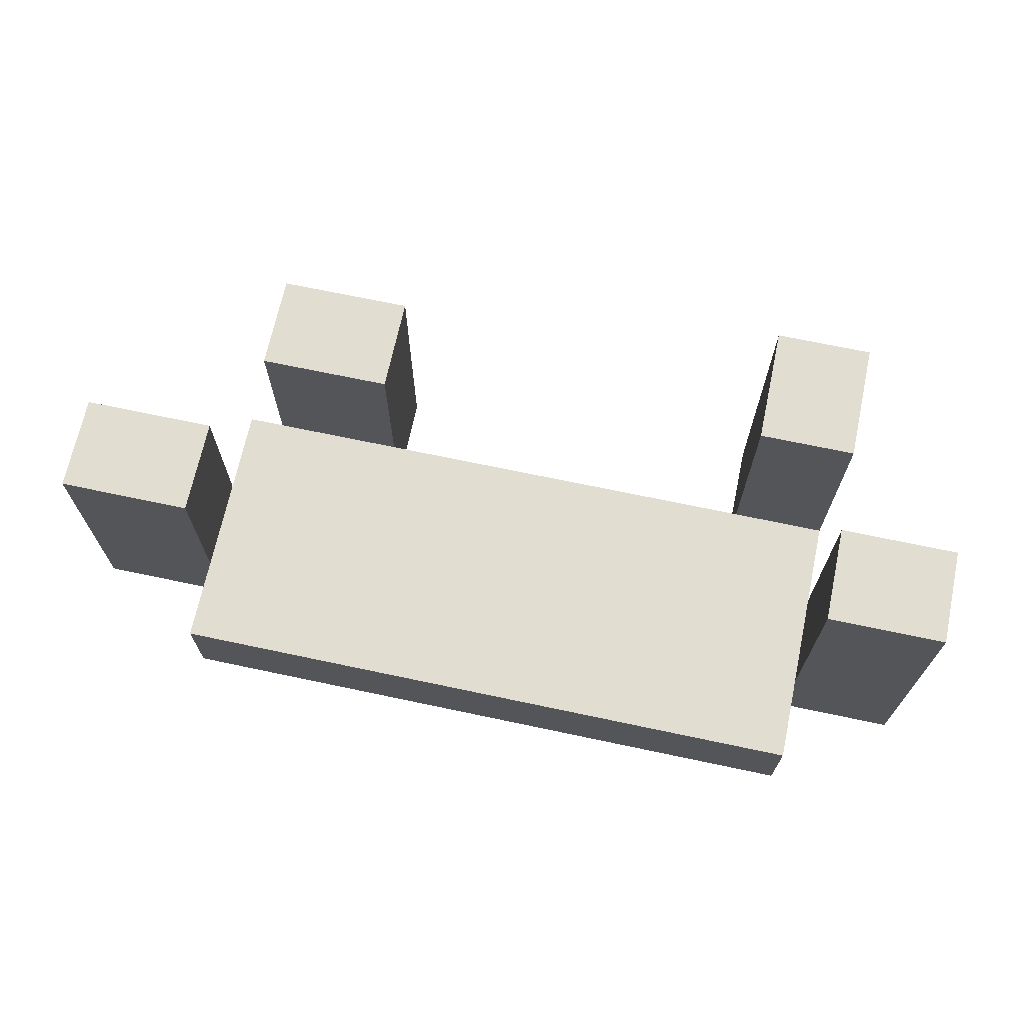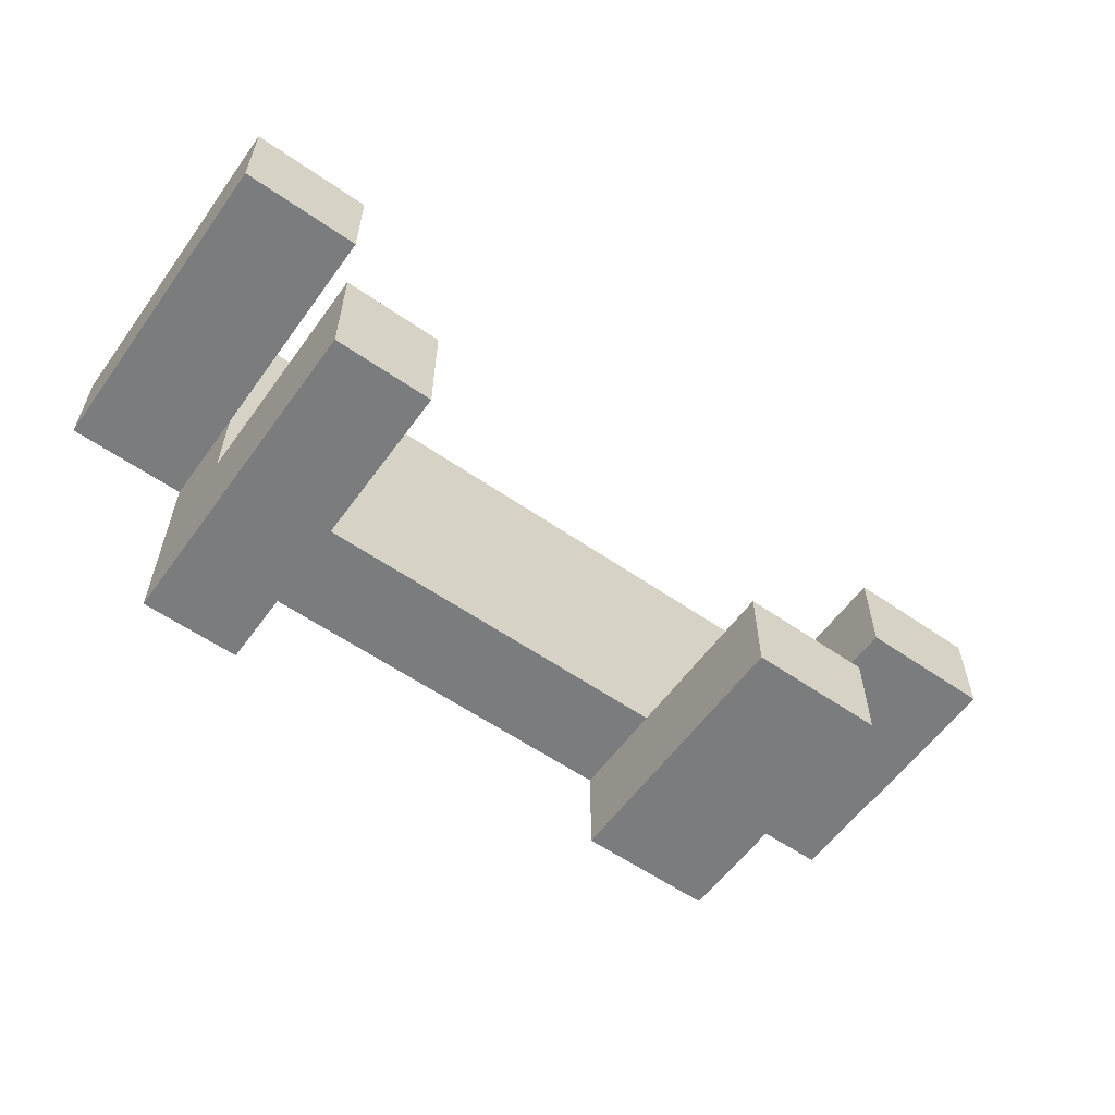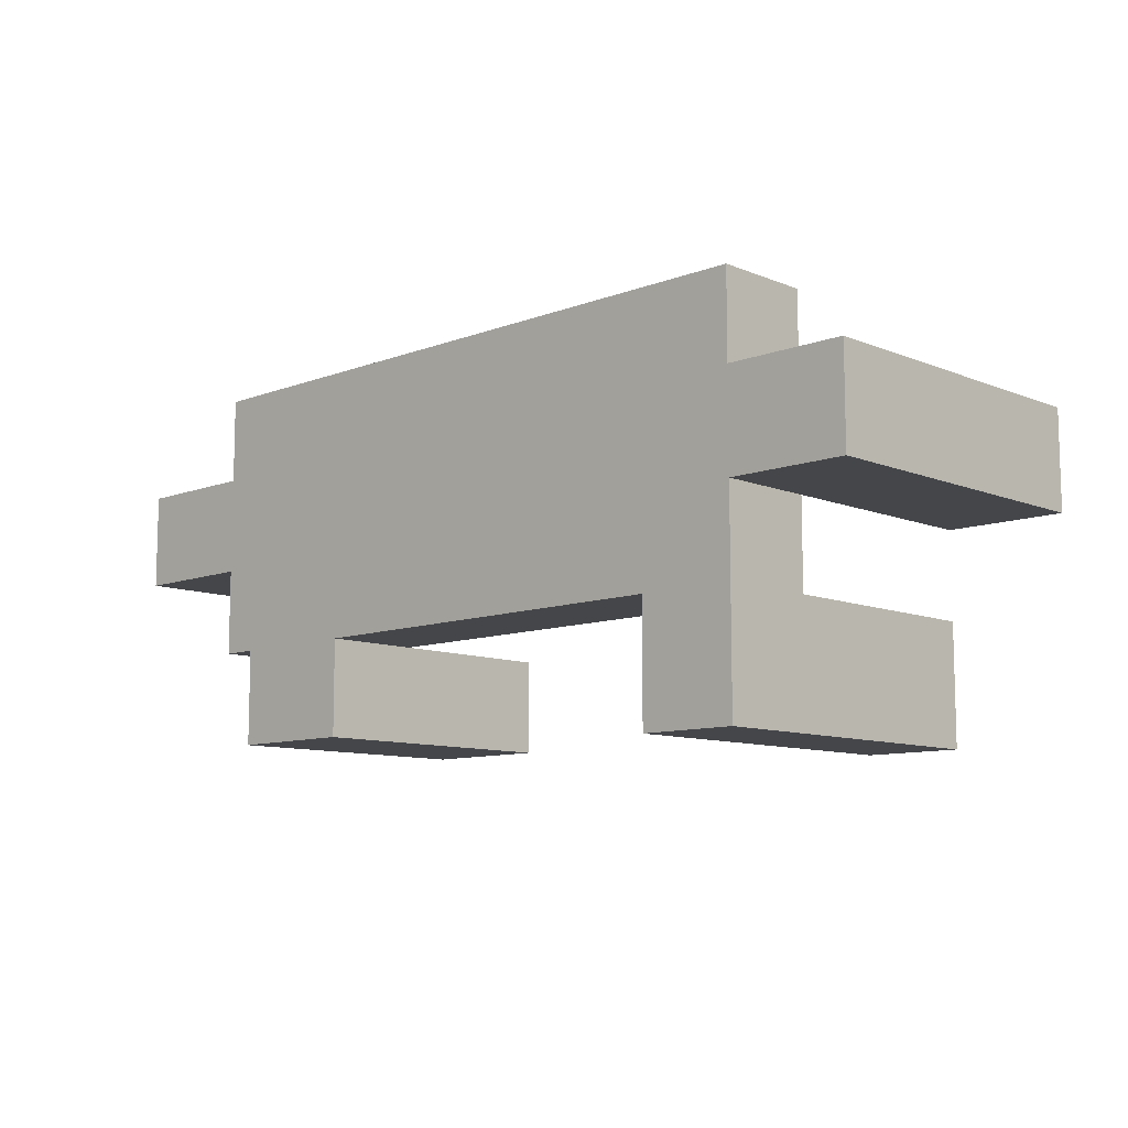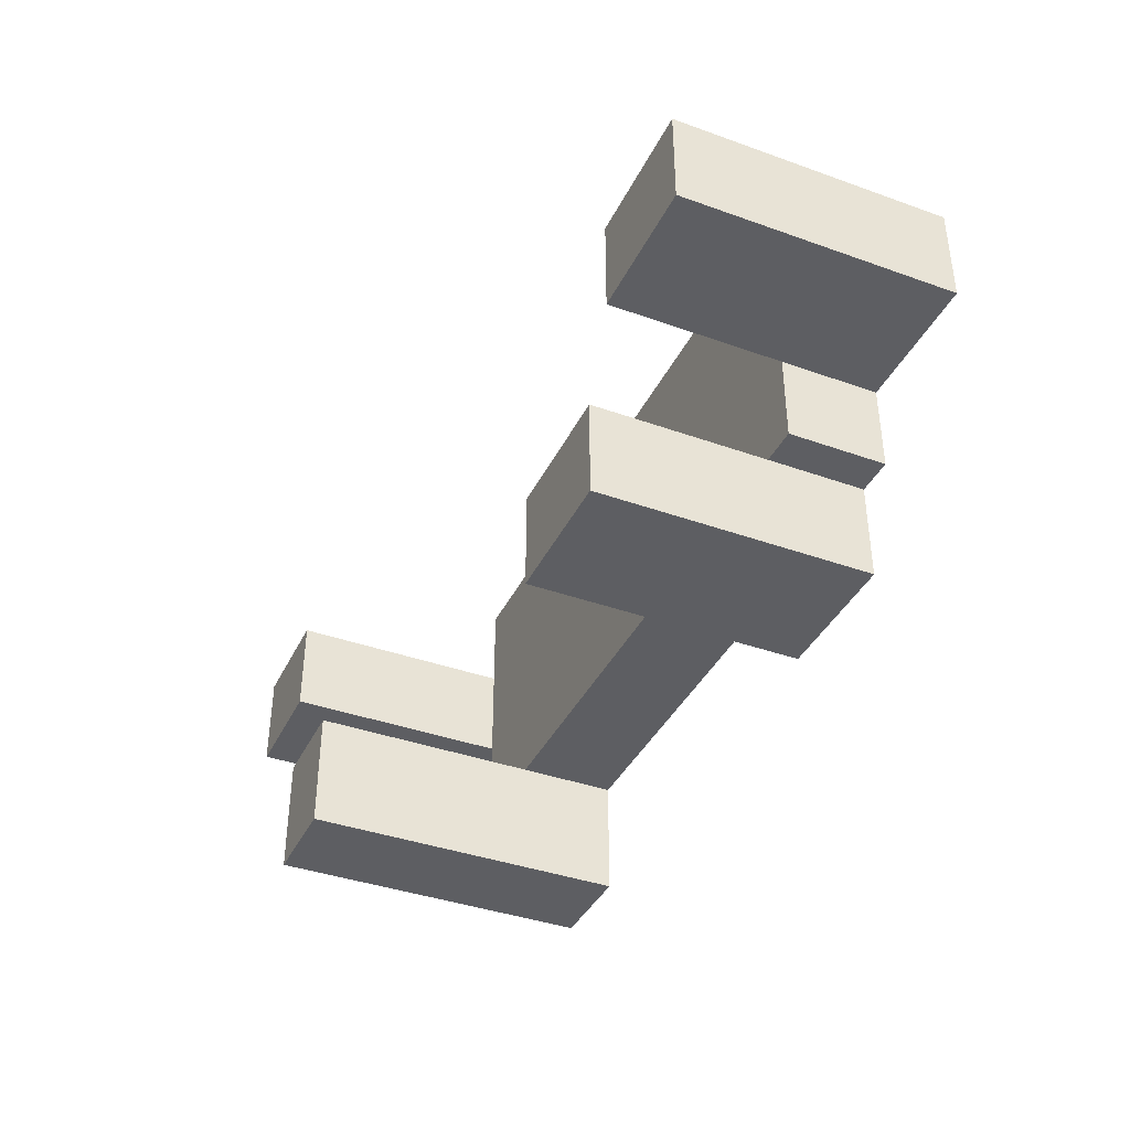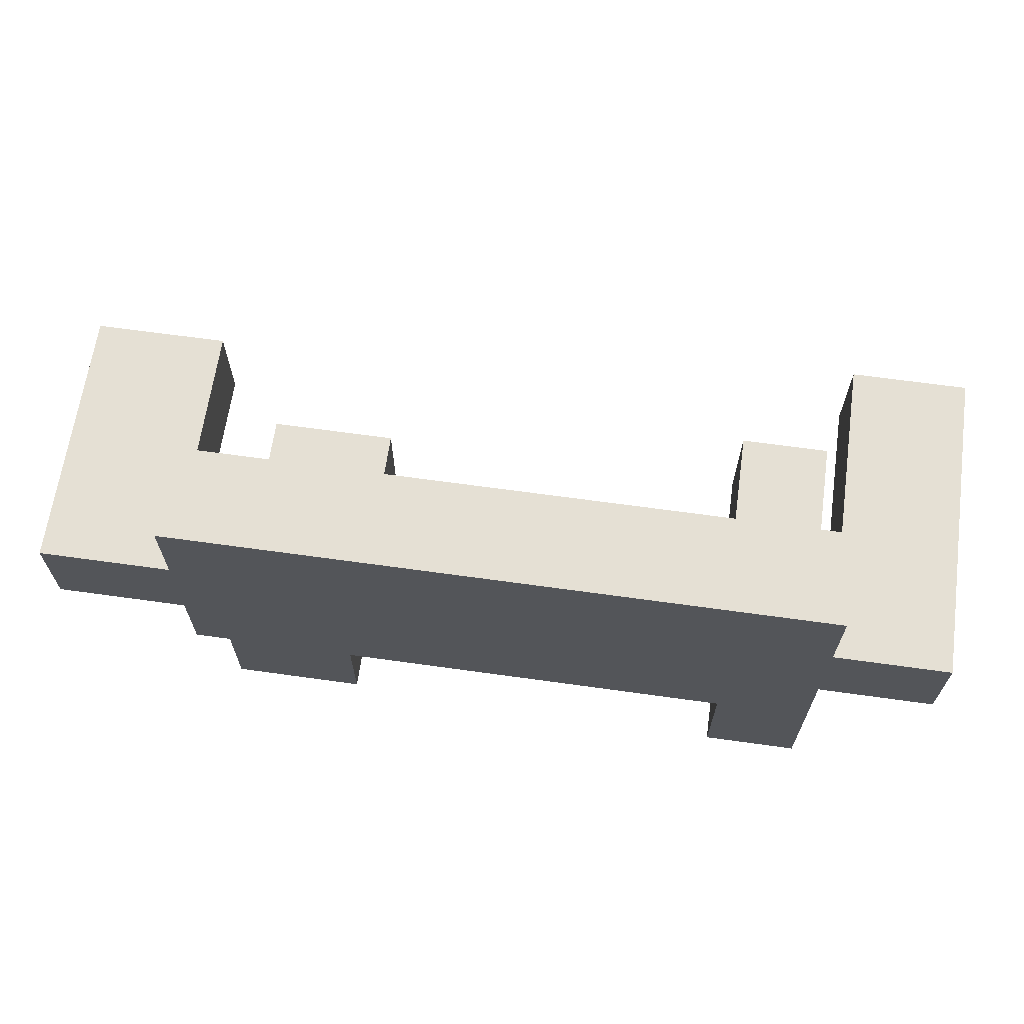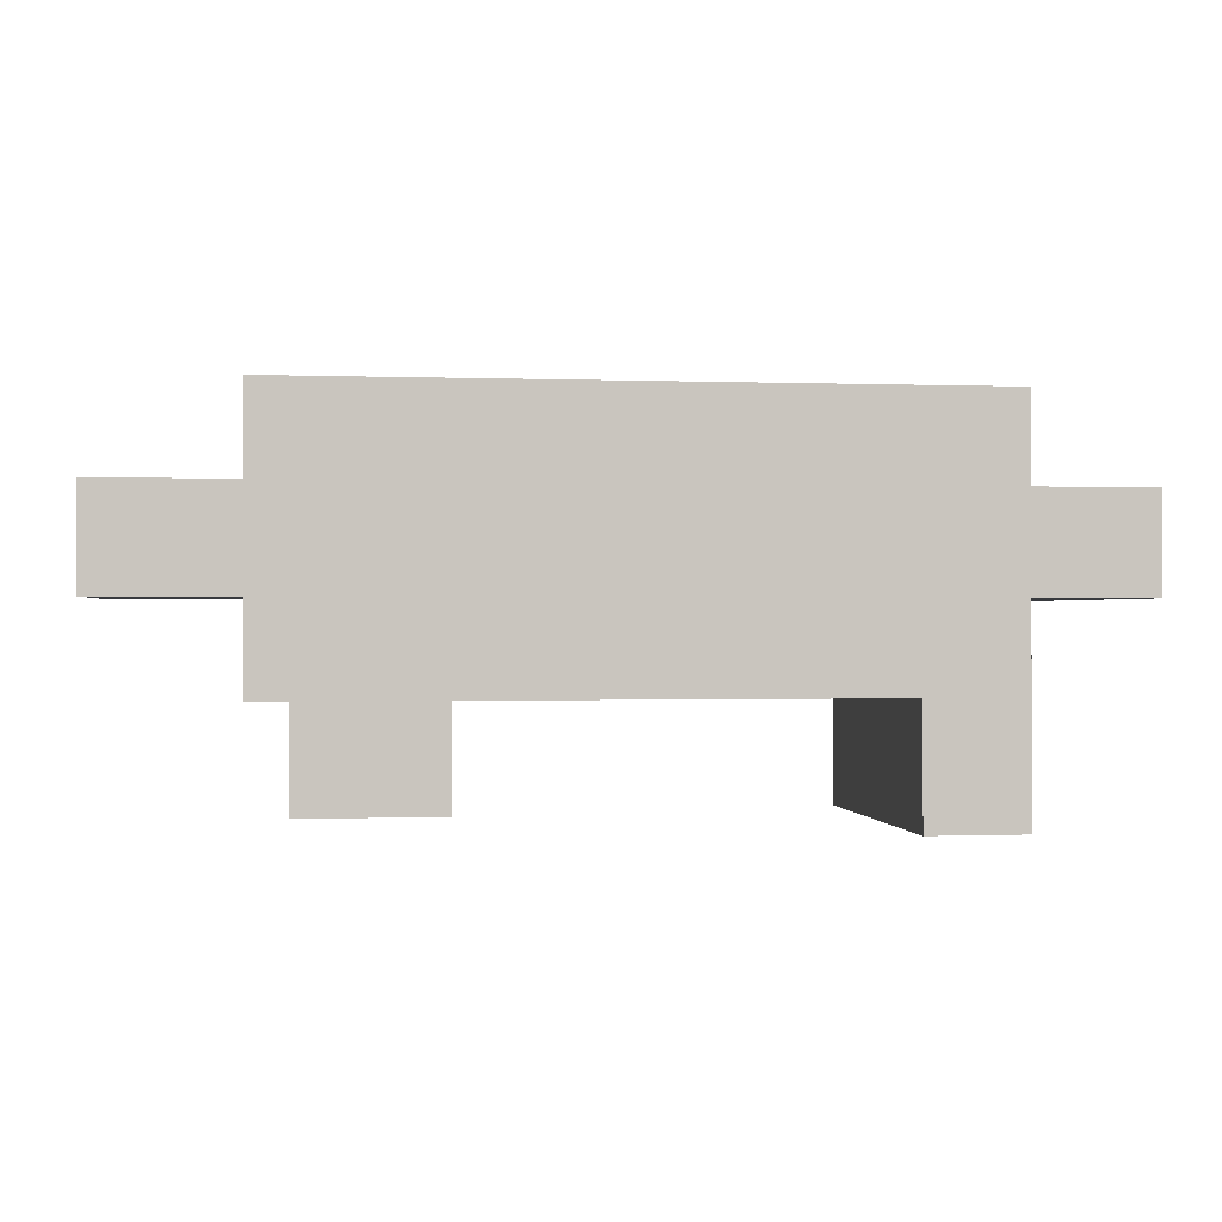
<metadata>
{"format":"obj","ext":"obj","renderer":"f3d","projection":"perspective","resolution":1024,"background":"white","views":[{"elev":68.8,"azim":12.0,"up":"+Y"},{"elev":-58.6,"azim":144.4,"up":"+Z"},{"elev":-9.8,"azim":44.0,"up":"+Z"},{"elev":-39.0,"azim":-114.1,"up":"+Z"},{"elev":65.4,"azim":8.0,"up":"+Z"},{"elev":-0.2,"azim":-8.1,"up":"+Z"}]}
</metadata>
<code>
o mesh_1_Long-3
v 0.08214 -0.01894 0.01835
v 0.06014 -0.01894 0.000348
v 0.08214 -0.01894 0.000348
v 0.06014 -0.01894 0.01835
v 0.08214 0.04106 0.01835
v 0.08214 -0.01894 0.000348
v 0.08214 0.04106 0.000348
v 0.08214 -0.01894 0.01835
v 0.06014 0.04106 0.01835
v 0.08214 0.04106 0.000348
v 0.06014 0.04106 0.000348
v 0.08214 0.04106 0.01835
v 0.06014 0.04106 0.000348
v 0.06014 -0.01894 0.01835
v 0.06014 0.04106 0.01835
v 0.06014 -0.01894 0.000348
v 0.08214 0.04106 0.01835
v 0.06014 -0.01894 0.01835
v 0.08214 -0.01894 0.01835
v 0.06014 0.04106 0.01835
v 0.06014 -0.01894 0.000348
v 0.08214 0.04106 0.000348
v 0.08214 -0.01894 0.000348
v 0.06014 0.04106 0.000348
v -0.03299 -0.01894 -0.01565
v -0.05799 -0.01894 -0.03365
v -0.03299 -0.01894 -0.03365
v -0.05799 -0.01894 -0.01565
v -0.03299 0.03106 -0.01565
v -0.03299 -0.01894 -0.03365
v -0.03299 0.03106 -0.03365
v -0.03299 -0.01894 -0.01565
v -0.05799 0.03106 -0.01565
v -0.03299 0.03106 -0.03365
v -0.05799 0.03106 -0.03365
v -0.03299 0.03106 -0.01565
v -0.05799 0.03106 -0.03365
v -0.05799 -0.01894 -0.01565
v -0.05799 0.03106 -0.01565
v -0.05799 -0.01894 -0.03365
v -0.03299 0.03106 -0.01565
v -0.05799 -0.01894 -0.01565
v -0.03299 -0.01894 -0.01565
v -0.05799 0.03106 -0.01565
v -0.05799 -0.01894 -0.03365
v -0.03299 0.03106 -0.03365
v -0.03299 -0.01894 -0.03365
v -0.05799 0.03106 -0.03365
v -0.0649 -0.000935 0.03435
v -0.0649 -0.01894 -0.01565
v -0.0649 -0.01894 0.03435
v -0.0649 -0.000935 -0.01565
v -0.0649 -0.01894 0.03435
v -0.00238 -0.000935 0.03435
v -0.0649 -0.000935 0.03435
v -0.00238 -0.01894 0.03435
v 0.06014 -0.000935 0.03435
v 0.06014 -0.01894 0.03435
v 0.06014 -0.000935 -0.01565
v 0.06014 -0.01894 0.03435
v 0.06014 -0.01894 -0.01565
v 0.06014 -0.000935 0.03435
v -0.00238 -0.01894 -0.01565
v -0.0649 -0.000935 -0.01565
v -0.00238 -0.000935 -0.01565
v 0.06014 -0.01894 -0.01565
v 0.06014 -0.000935 -0.01565
v -0.0649 -0.01894 -0.01565
v 0.06014 -0.000935 0.03435
v -0.00238 -0.000935 -0.01565
v -0.00238 -0.000935 0.03435
v -0.0649 -0.000935 -0.01565
v -0.0649 -0.000935 0.03435
v 0.06014 -0.000935 -0.01565
v 0.06014 -0.01894 0.03435
v -0.00238 -0.01894 -0.01565
v 0.06014 -0.01894 -0.01565
v -0.00238 -0.01894 0.03435
v -0.0649 -0.01894 -0.01565
v -0.0649 -0.01894 0.03435
v -0.0899 -0.01894 0.000455
v -0.0649 -0.01894 0.01845
v -0.0899 -0.01894 0.01845
v -0.0649 -0.01894 0.000455
v -0.0899 0.03106 0.000455
v -0.0899 -0.01894 0.01845
v -0.0899 0.03106 0.01845
v -0.0899 -0.01894 0.000455
v -0.0649 0.03106 0.000455
v -0.0899 0.03106 0.01845
v -0.0649 0.03106 0.01845
v -0.0899 0.03106 0.000455
v -0.0649 0.03106 0.01845
v -0.0649 -0.01894 0.000455
v -0.0649 0.03106 0.000455
v -0.0649 -0.01894 0.01845
v -0.0899 0.03106 0.000455
v -0.0649 -0.01894 0.000455
v -0.0899 -0.01894 0.000455
v -0.0649 0.03106 0.000455
v -0.0649 -0.01894 0.01845
v -0.0899 0.03106 0.01845
v -0.0899 -0.01894 0.01845
v -0.0649 0.03106 0.01845
v 0.04214 -0.01894 -0.01565
v 0.06014 -0.01894 -0.03765
v 0.06014 -0.01894 -0.01565
v 0.04214 -0.01894 -0.03765
v 0.04214 0.04106 -0.01565
v 0.06014 -0.01894 -0.01565
v 0.06014 0.04106 -0.01565
v 0.04214 -0.01894 -0.01565
v 0.04214 0.04106 -0.03765
v 0.06014 0.04106 -0.01565
v 0.06014 0.04106 -0.03765
v 0.04214 0.04106 -0.01565
v 0.06014 0.04106 -0.03765
v 0.04214 -0.01894 -0.03765
v 0.04214 0.04106 -0.03765
v 0.06014 -0.01894 -0.03765
v 0.04214 0.04106 -0.01565
v 0.04214 -0.01894 -0.03765
v 0.04214 -0.01894 -0.01565
v 0.04214 0.04106 -0.03765
v 0.06014 -0.01894 -0.03765
v 0.06014 0.04106 -0.01565
v 0.06014 -0.01894 -0.01565
v 0.06014 0.04106 -0.03765
f 1 2 3
f 2 1 4
f 5 6 7
f 6 5 8
f 9 10 11
f 10 9 12
f 13 14 15
f 14 13 16
f 17 18 19
f 18 17 20
f 21 22 23
f 22 21 24
f 25 26 27
f 26 25 28
f 29 30 31
f 30 29 32
f 33 34 35
f 34 33 36
f 37 38 39
f 38 37 40
f 41 42 43
f 42 41 44
f 45 46 47
f 46 45 48
f 49 50 51
f 50 49 52
f 53 54 55
f 54 53 56
f 57 56 58
f 56 57 54
f 59 60 61
f 60 59 62
f 63 64 65
f 66 65 67
f 65 66 63
f 64 63 68
f 69 70 71
f 71 72 73
f 72 71 70
f 70 69 74
f 75 76 77
f 76 75 78
f 79 78 80
f 78 79 76
f 81 82 83
f 82 81 84
f 85 86 87
f 86 85 88
f 89 90 91
f 90 89 92
f 93 94 95
f 94 93 96
f 97 98 99
f 98 97 100
f 101 102 103
f 102 101 104
f 105 106 107
f 106 105 108
f 109 110 111
f 110 109 112
f 113 114 115
f 114 113 116
f 117 118 119
f 118 117 120
f 121 122 123
f 122 121 124
f 125 126 127
f 126 125 128

</code>
